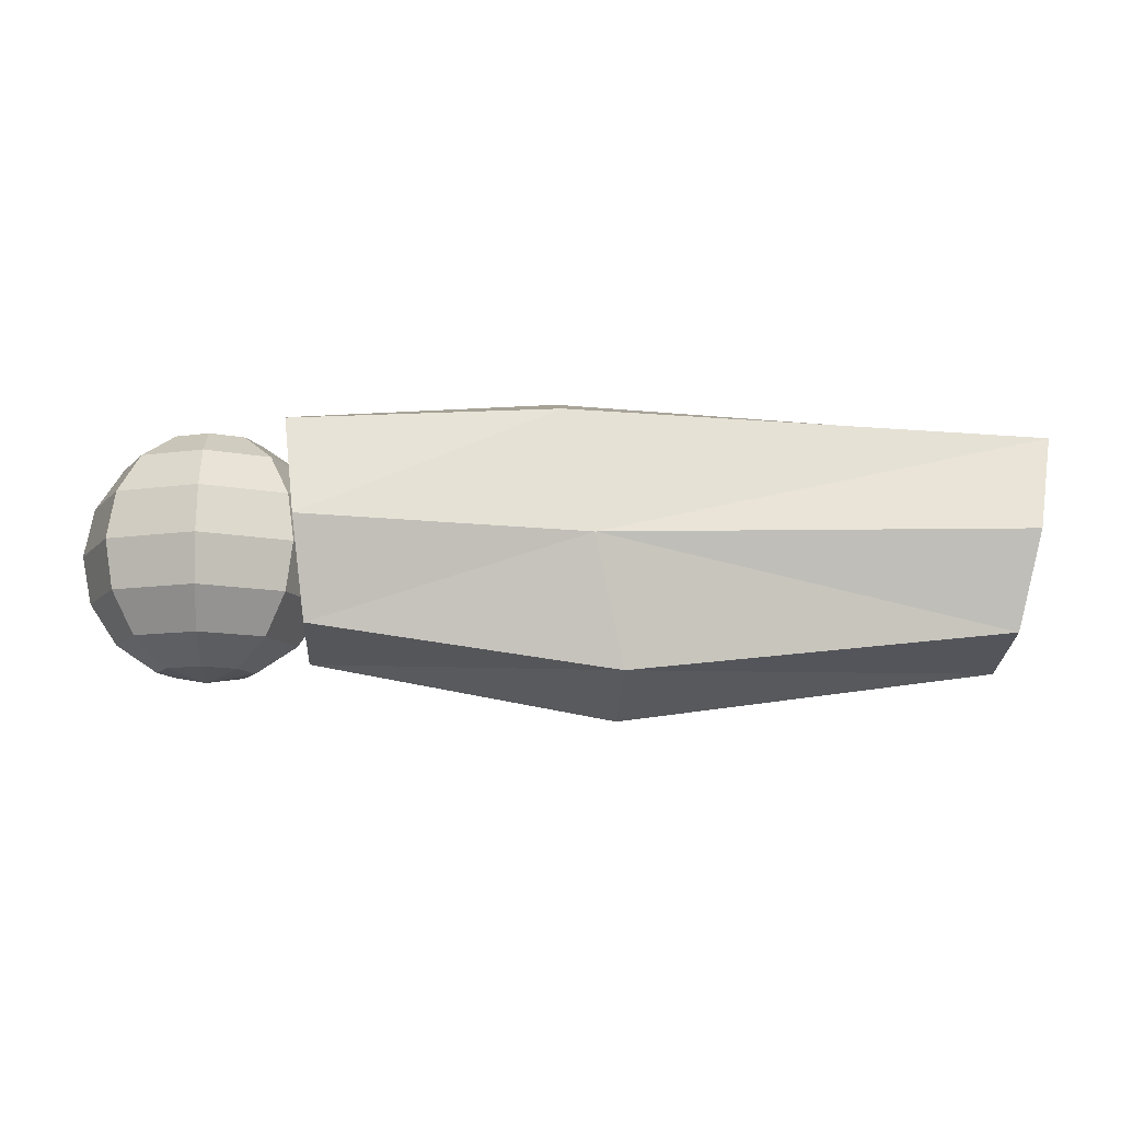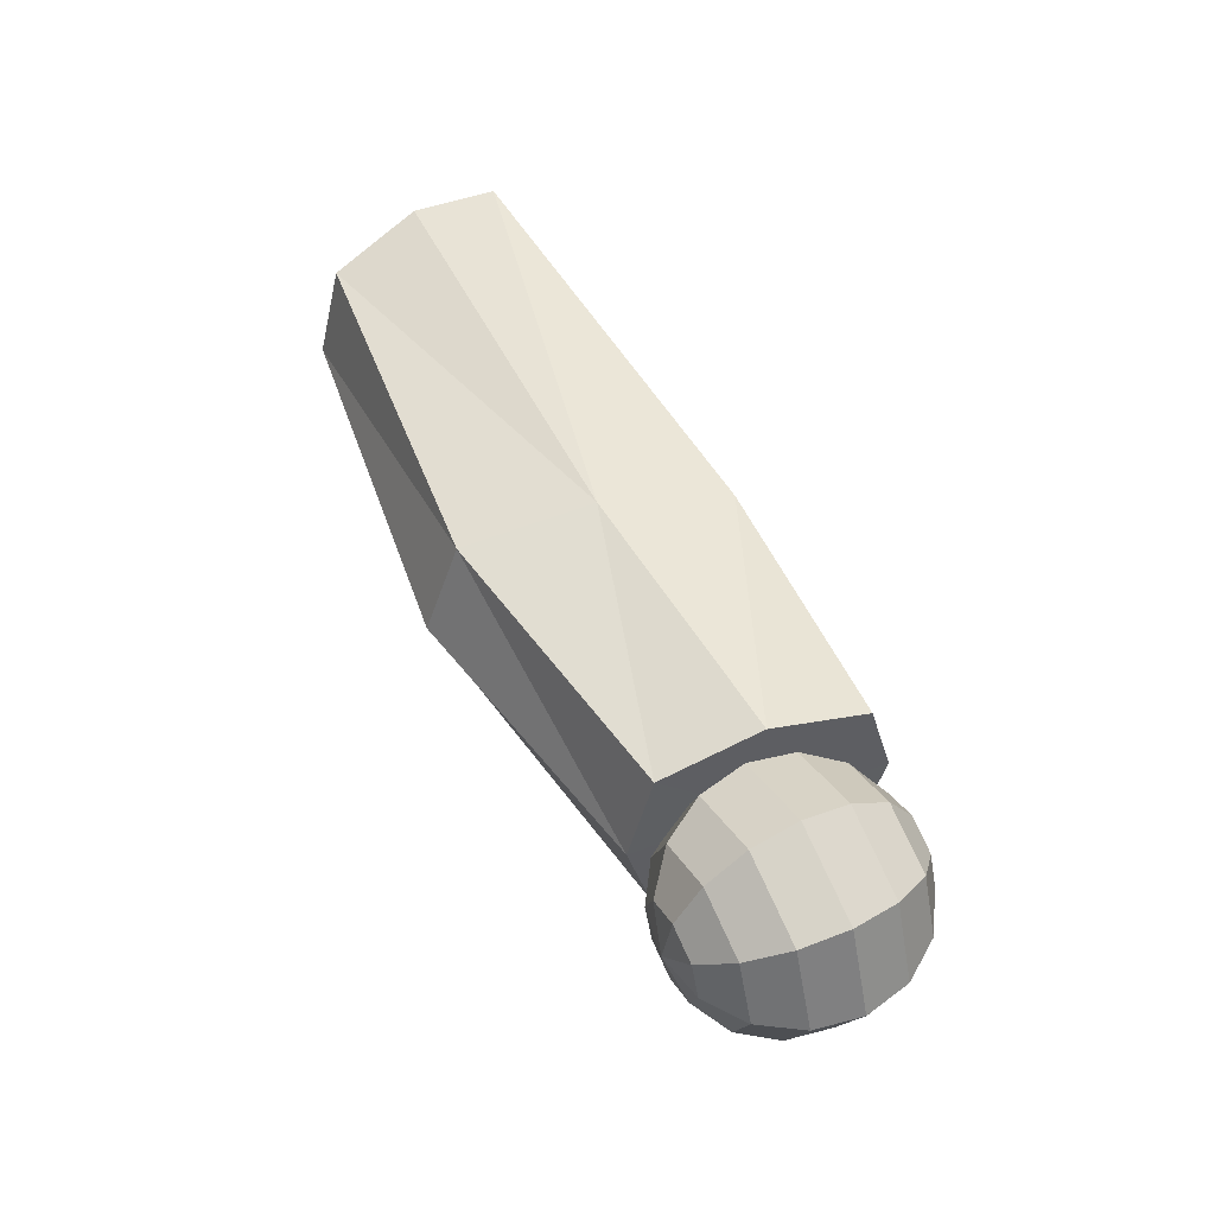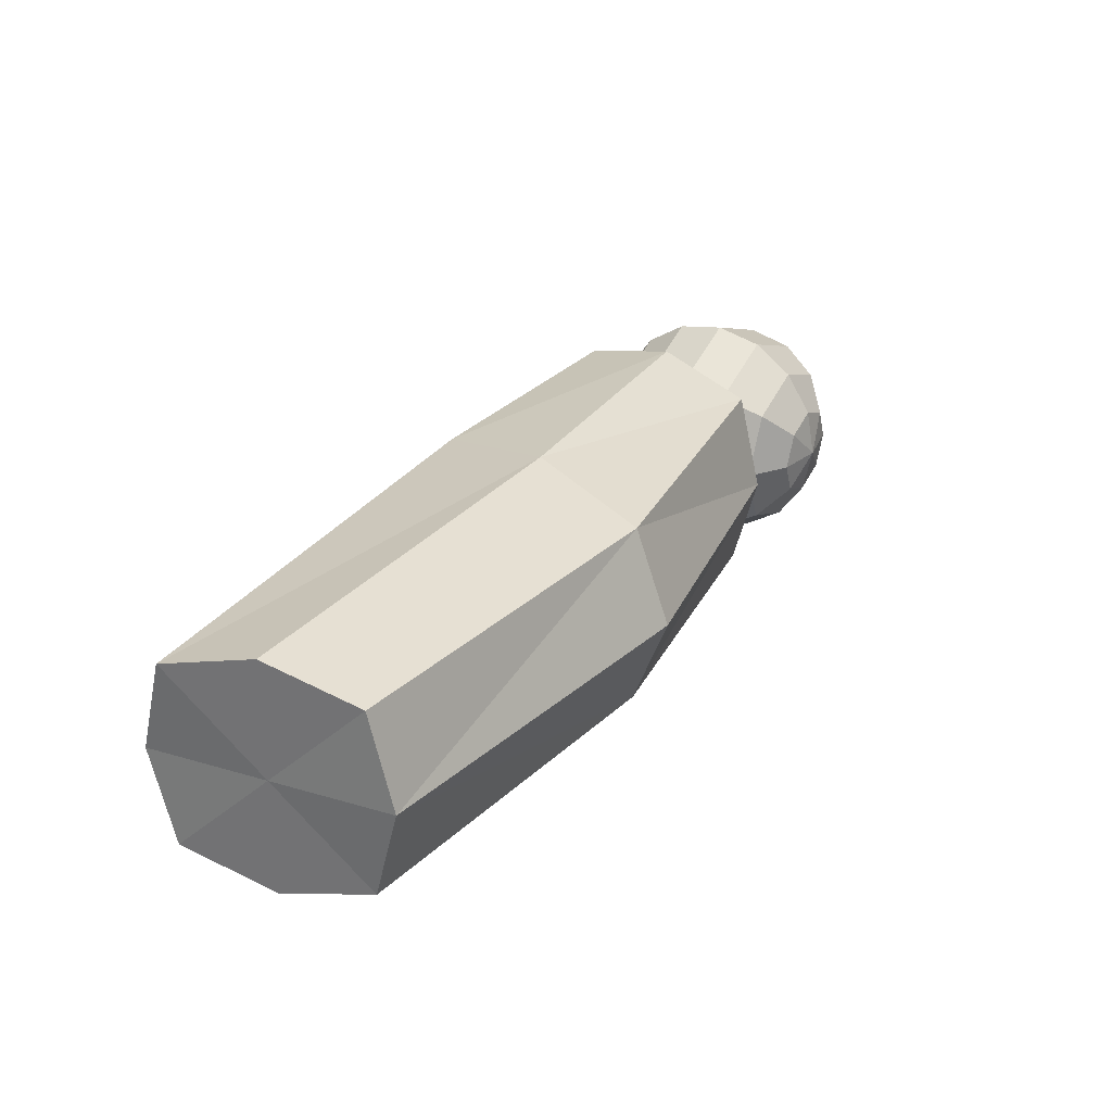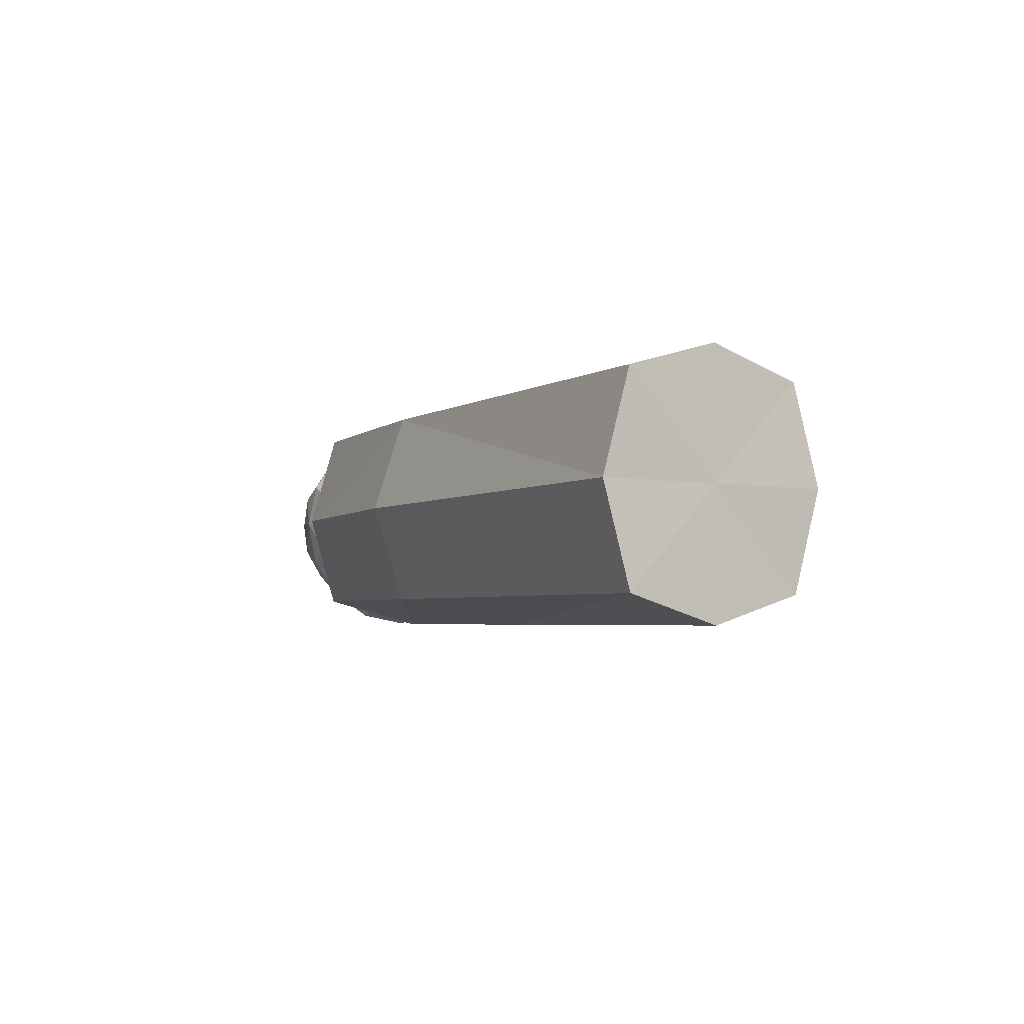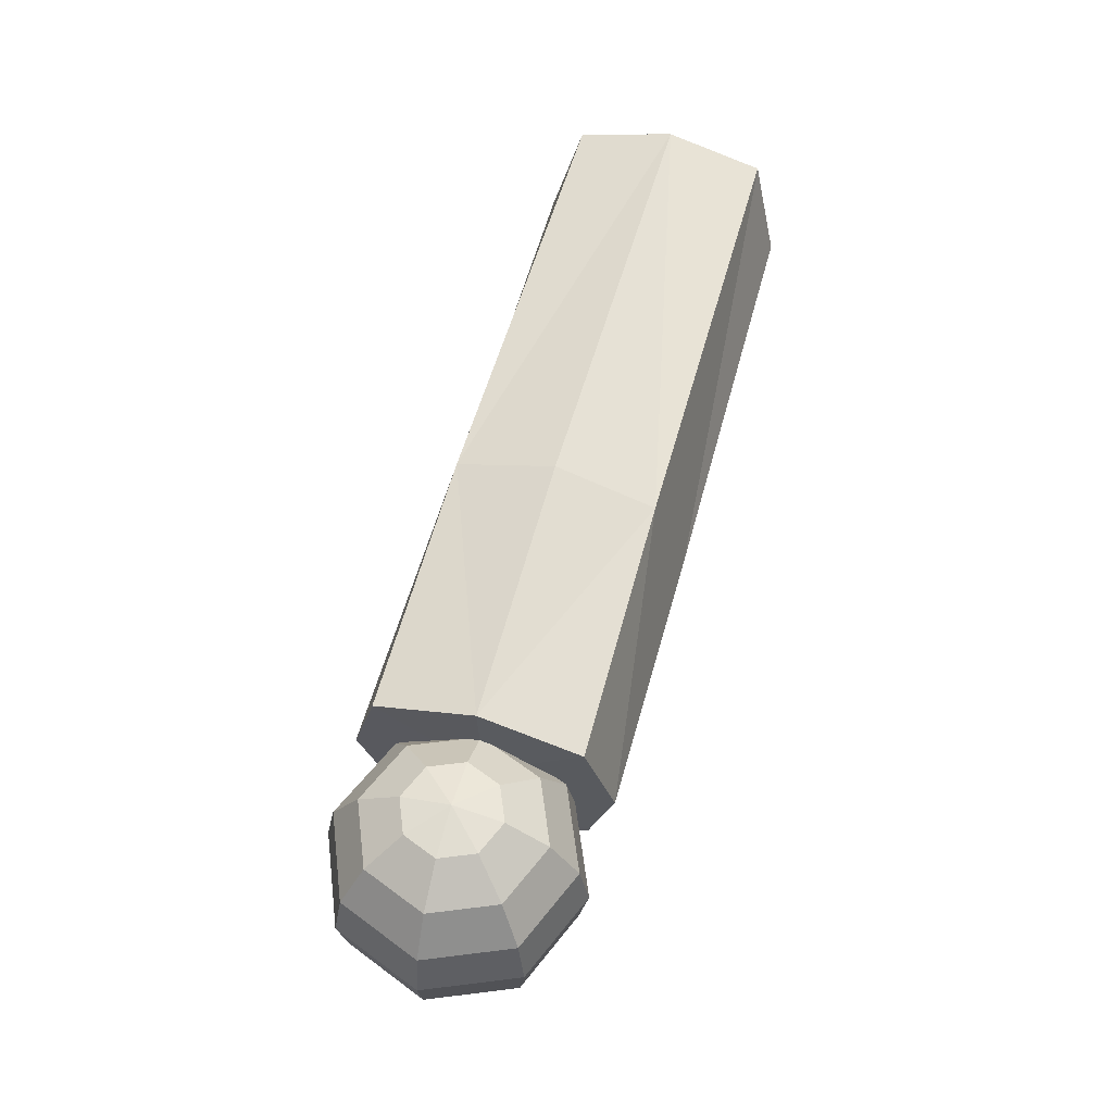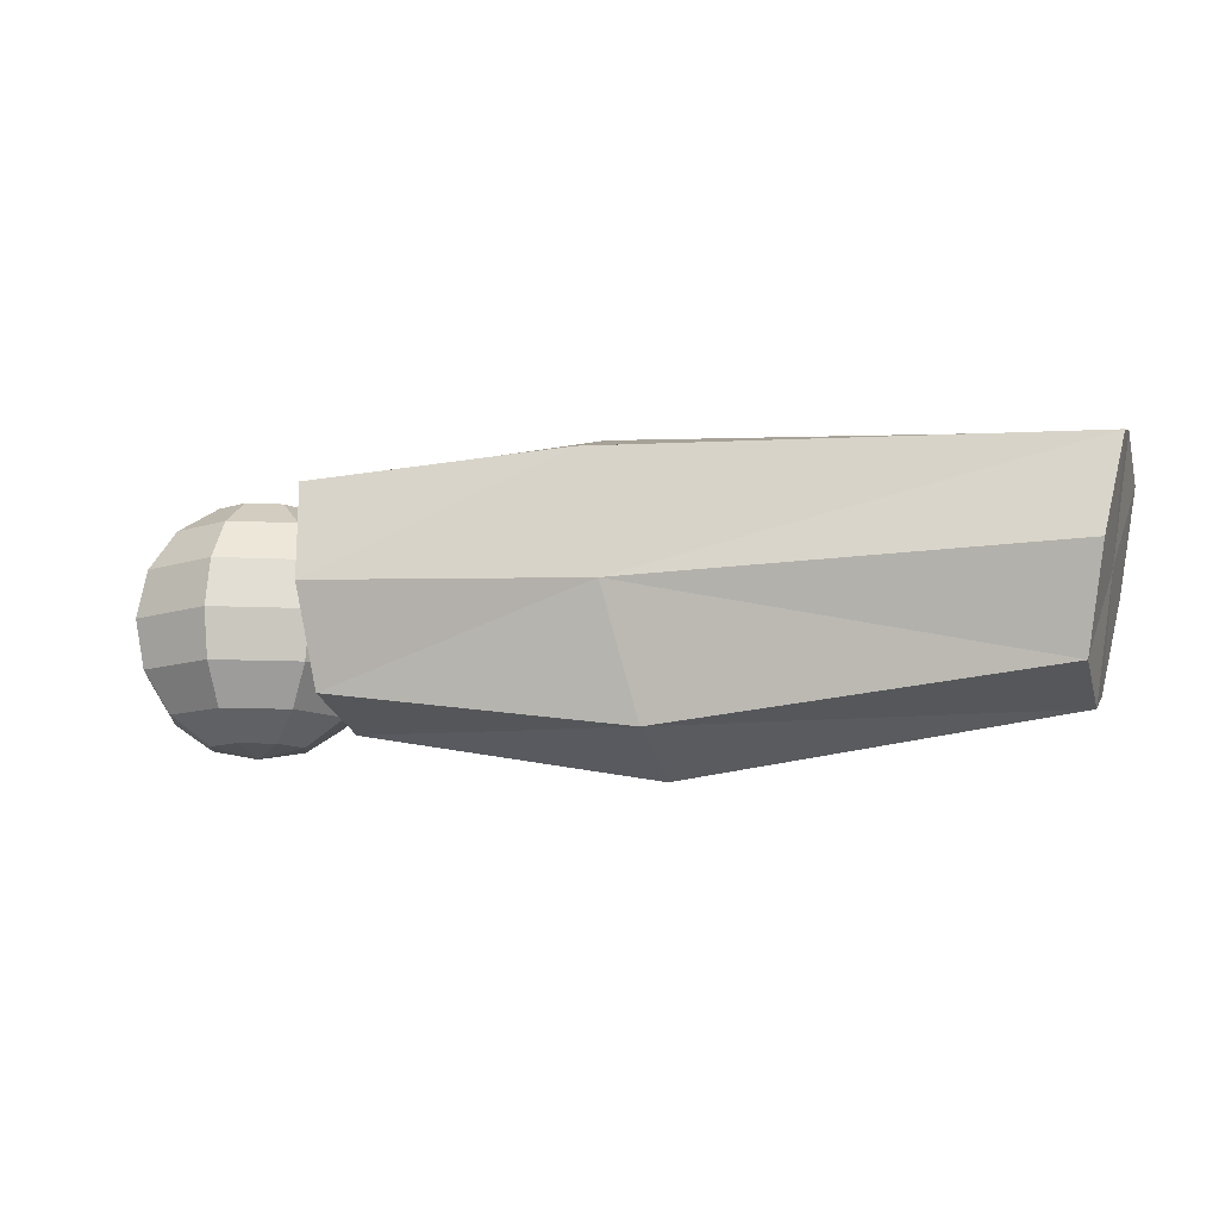
<metadata>
{"format":"obj","ext":"obj","renderer":"f3d","projection":"perspective","resolution":1024,"background":"white","views":[{"elev":-11.6,"azim":176.7,"up":"+Y"},{"elev":52.8,"azim":63.0,"up":"+Z"},{"elev":30.7,"azim":-58.2,"up":"+Z"},{"elev":-3.5,"azim":-114.8,"up":"+Z"},{"elev":57.0,"azim":105.1,"up":"+Y"},{"elev":-11.5,"azim":-164.2,"up":"+Y"}]}
</metadata>
<code>
o Right_Upper_Arm.001_Cube.016
v 3e-06 -0.000251 -0.08786
v 3e-06 0.08771 0.000102
v -0.0238 0.08101 -0.0237
v -0.04398 0.06195 -0.04388
v -0.05746 0.03341 -0.05736
v -0.06219 -0.000251 -0.06209
v -0.05746 -0.03391 -0.05736
v -0.04398 -0.06245 -0.04388
v -0.0238 -0.08151 -0.0237
v -0.03366 0.08101 0.000102
v -0.06219 0.06195 0.000102
v -0.08126 0.03341 0.000102
v -0.08796 -0.000251 0.000102
v -0.08126 -0.03391 0.000102
v -0.06219 -0.06245 0.000102
v -0.03366 -0.08151 0.000102
v 3e-06 -0.08821 0.000102
v -0.0238 0.08101 0.0239
v -0.04398 0.06195 0.04408
v -0.05746 0.03341 0.05756
v -0.06219 -0.000251 0.0623
v -0.05746 -0.03391 0.05756
v -0.04398 -0.06245 0.04408
v -0.0238 -0.08151 0.0239
v 3e-06 0.08101 0.03376
v 3e-06 0.06195 0.0623
v 3e-06 0.03341 0.08137
v 3e-06 -0.000251 0.08806
v 3e-06 -0.03391 0.08137
v 3e-06 -0.06245 0.0623
v 3e-06 -0.08151 0.03376
v 0.0238 0.08101 0.0239
v 0.04398 0.06195 0.04408
v 0.05746 0.03341 0.05756
v 0.0622 -0.000251 0.0623
v 0.05746 -0.03391 0.05756
v 0.04398 -0.06245 0.04408
v 0.0238 -0.08151 0.0239
v 0.03366 0.08101 0.000102
v 0.0622 0.06195 0.000102
v 0.08127 0.03341 0.000102
v 0.08796 -0.000251 0.000102
v 0.08127 -0.03391 0.000102
v 0.0622 -0.06245 0.000102
v 0.03366 -0.08151 0.000102
v 0.0238 0.08101 -0.0237
v 0.04398 0.06195 -0.04388
v 0.05746 0.03341 -0.05736
v 0.0622 -0.000251 -0.06209
v 0.05746 -0.03391 -0.05736
v 0.04398 -0.06245 -0.04388
v 0.0238 -0.08151 -0.0237
v 3e-06 0.08101 -0.03356
v 3e-06 0.06195 -0.06209
v 3e-06 0.03341 -0.08116
v 3e-06 -0.03391 -0.08116
v 3e-06 -0.06245 -0.06209
v 3e-06 -0.08151 -0.03356
v -0.0708 -0.05694 0.069
v -0.055 0.08299 0.069
v -0.0708 -0.05694 -0.0691
v -0.055 0.08299 -0.0691
v -0.551 -0.05901 0.069
v -0.578 0.0768 0.069
v -0.551 -0.05901 -0.0691
v -0.578 0.0768 -0.0691
v -0.2838 -0.08707 -0.0691
v -0.2421 0.09248 -0.0691
v -0.2838 -0.08707 0.069
v -0.2421 0.09248 0.069
v -0.0629 0.01302 0.08858
v -0.0629 0.01302 -0.08868
v -0.5645 0.008896 -0.08868
v -0.5645 0.008896 0.08858
v -0.2629 0.002706 0.08858
v -0.2629 0.002706 -0.08868
v -0.0708 -0.07472 -5.1e-05
v -0.055 0.103 -5.1e-05
v -0.551 -0.07734 -5.1e-05
v -0.578 0.09513 -5.1e-05
v -0.2421 0.1151 -5.1e-05
v -0.2838 -0.113 -5.1e-05
v -0.5645 0.008896 -5.1e-05
v -0.0629 0.01414 -5.1e-05
f 84 62 78
f 76 66 68
f 83 64 80
f 71 70 75
f 69 79 82
f 70 78 81
f 80 70 81
f 77 69 82
f 75 64 74
f 72 68 62
f 61 76 72
f 63 75 74
f 59 75 69
f 63 83 79
f 65 76 67
f 61 84 77
f 59 84 71
f 65 83 73
f 77 67 61
f 80 68 66
f 68 78 62
f 67 79 65
f 83 66 73
f 84 60 71
f 84 72 62
f 76 73 66
f 83 74 64
f 71 60 70
f 69 63 79
f 70 60 78
f 80 64 70
f 77 59 69
f 75 70 64
f 72 76 68
f 61 67 76
f 63 69 75
f 59 71 75
f 63 74 83
f 65 73 76
f 61 72 84
f 59 77 84
f 65 79 83
f 77 82 67
f 80 81 68
f 68 81 78
f 67 82 79
f 83 80 66
f 84 78 60
f 17 9 58
f 8 56 57
f 6 55 1
f 54 3 53
f 9 57 58
f 56 6 1
f 55 4 54
f 53 3 2
f 4 10 3
f 16 8 9
f 7 13 6
f 5 11 4
f 3 10 2
f 17 16 9
f 15 7 8
f 13 5 6
f 16 23 15
f 22 13 14
f 20 11 12
f 10 18 2
f 17 24 16
f 15 22 14
f 13 20 12
f 19 10 11
f 18 25 2
f 17 31 24
f 23 29 22
f 21 27 20
f 26 18 19
f 24 30 23
f 29 21 22
f 27 19 20
f 30 36 29
f 28 34 27
f 33 25 26
f 38 30 31
f 36 28 29
f 34 26 27
f 25 32 2
f 17 38 31
f 45 37 38
f 43 35 36
f 41 33 34
f 32 39 2
f 17 45 38
f 37 43 36
f 35 41 34
f 33 39 32
f 50 42 43
f 41 47 40
f 39 46 2
f 17 52 45
f 51 43 44
f 42 48 41
f 47 39 40
f 45 51 44
f 17 58 52
f 57 50 51
f 1 48 49
f 47 53 46
f 58 51 52
f 50 1 49
f 48 54 47
f 46 53 2
f 8 7 56
f 6 5 55
f 54 4 3
f 9 8 57
f 56 7 6
f 55 5 4
f 4 11 10
f 16 15 8
f 7 14 13
f 5 12 11
f 15 14 7
f 13 12 5
f 16 24 23
f 22 21 13
f 20 19 11
f 15 23 22
f 13 21 20
f 19 18 10
f 23 30 29
f 21 28 27
f 26 25 18
f 24 31 30
f 29 28 21
f 27 26 19
f 30 37 36
f 28 35 34
f 33 32 25
f 38 37 30
f 36 35 28
f 34 33 26
f 45 44 37
f 43 42 35
f 41 40 33
f 37 44 43
f 35 42 41
f 33 40 39
f 50 49 42
f 41 48 47
f 51 50 43
f 42 49 48
f 47 46 39
f 45 52 51
f 57 56 50
f 1 55 48
f 47 54 53
f 58 57 51
f 50 56 1
f 48 55 54

</code>
